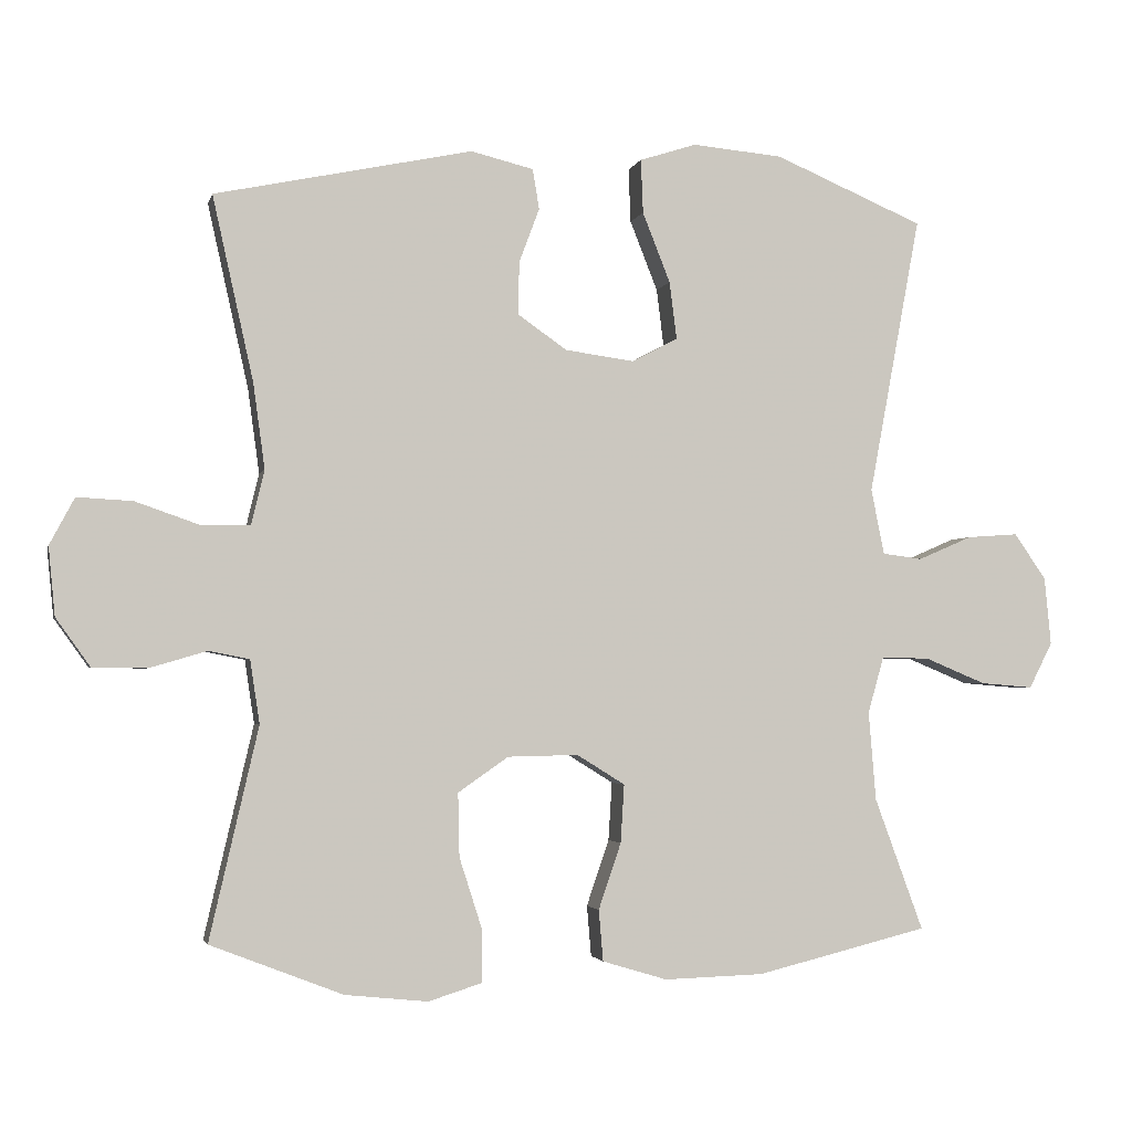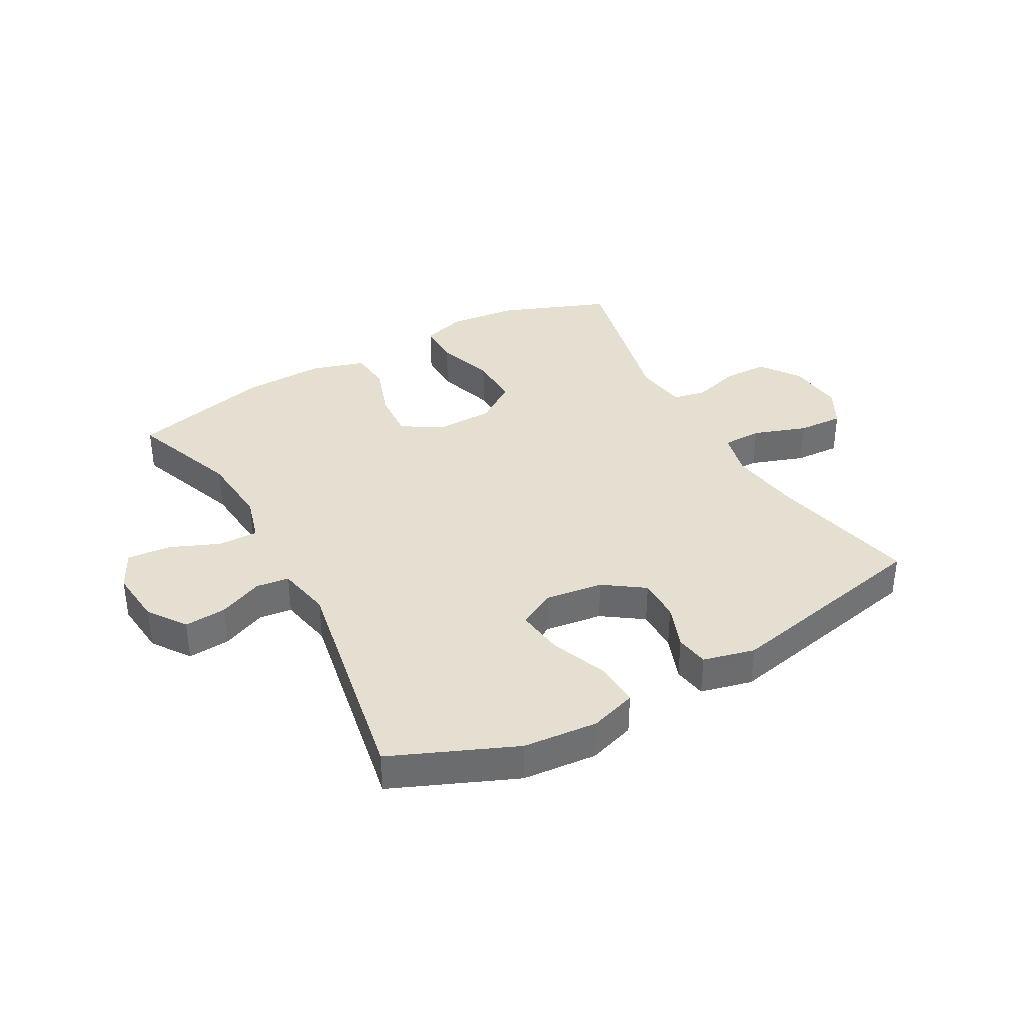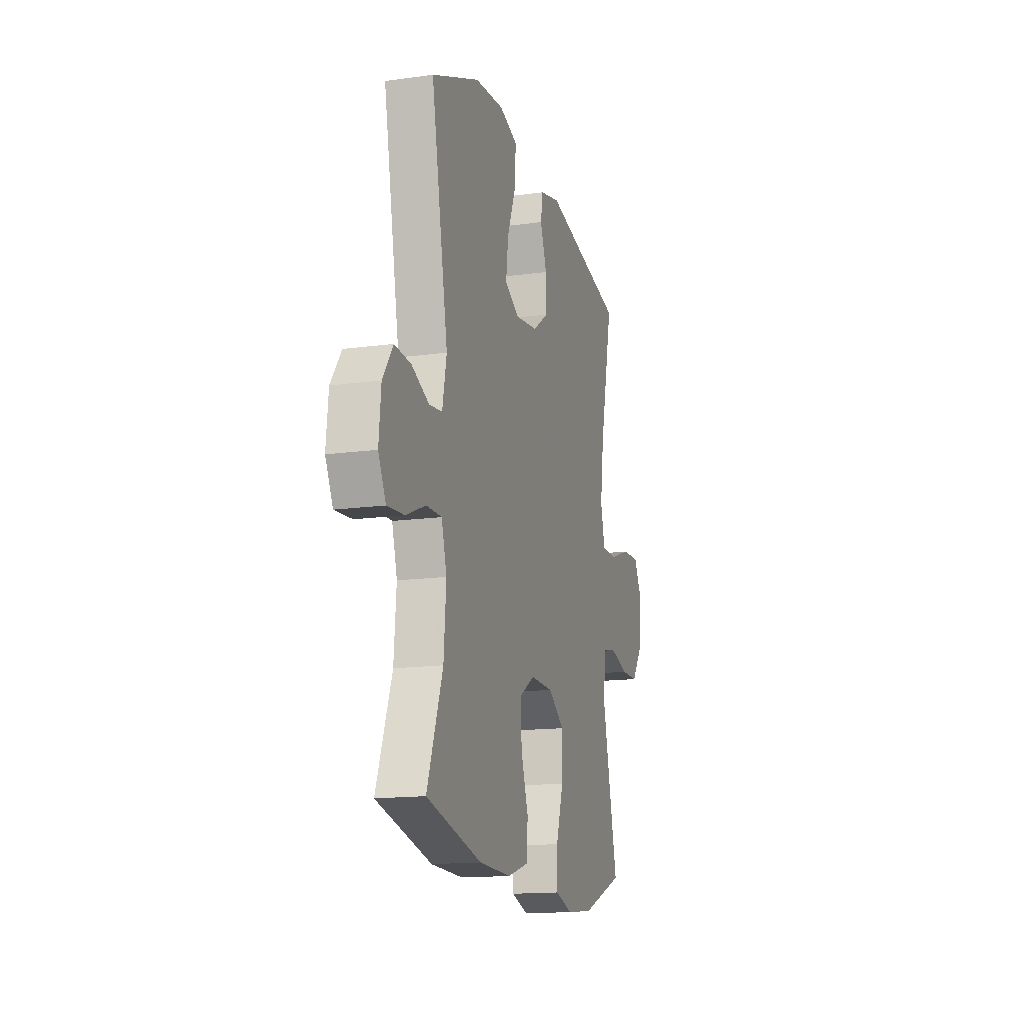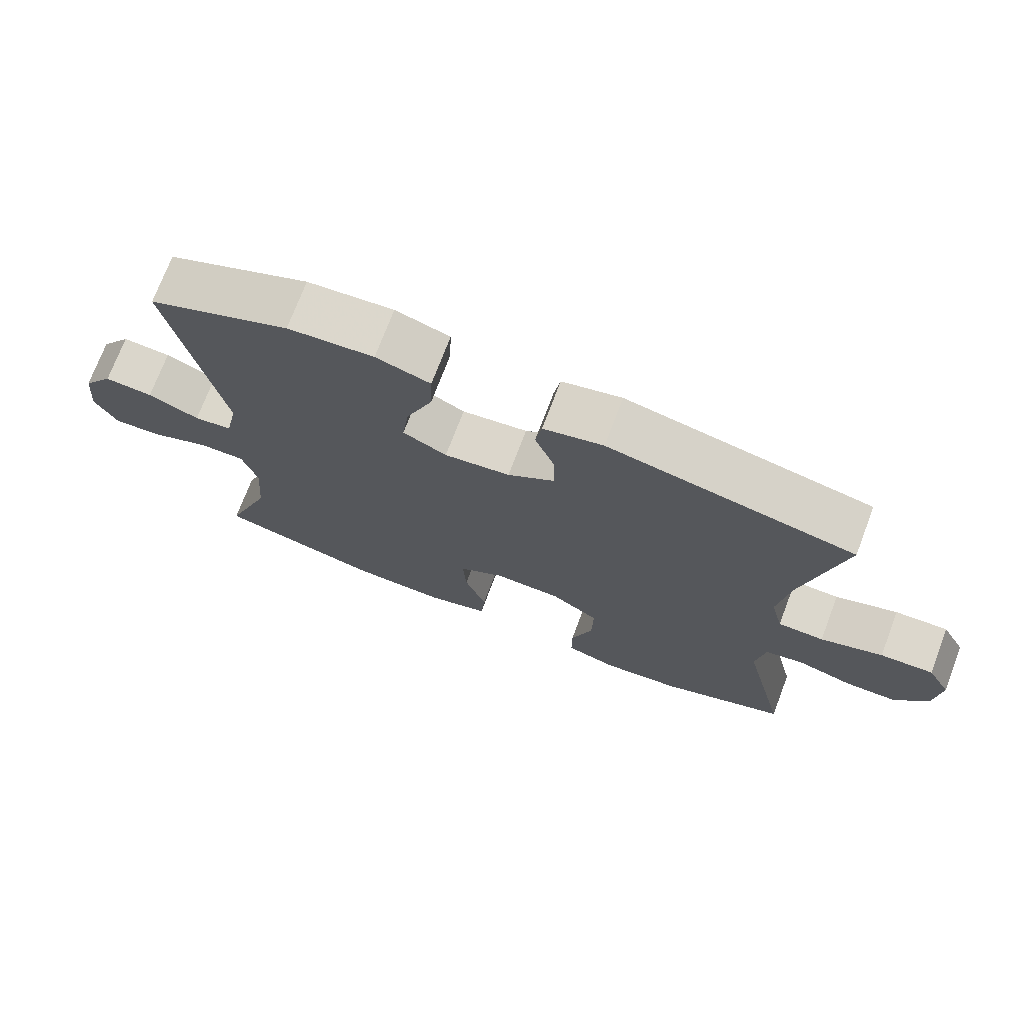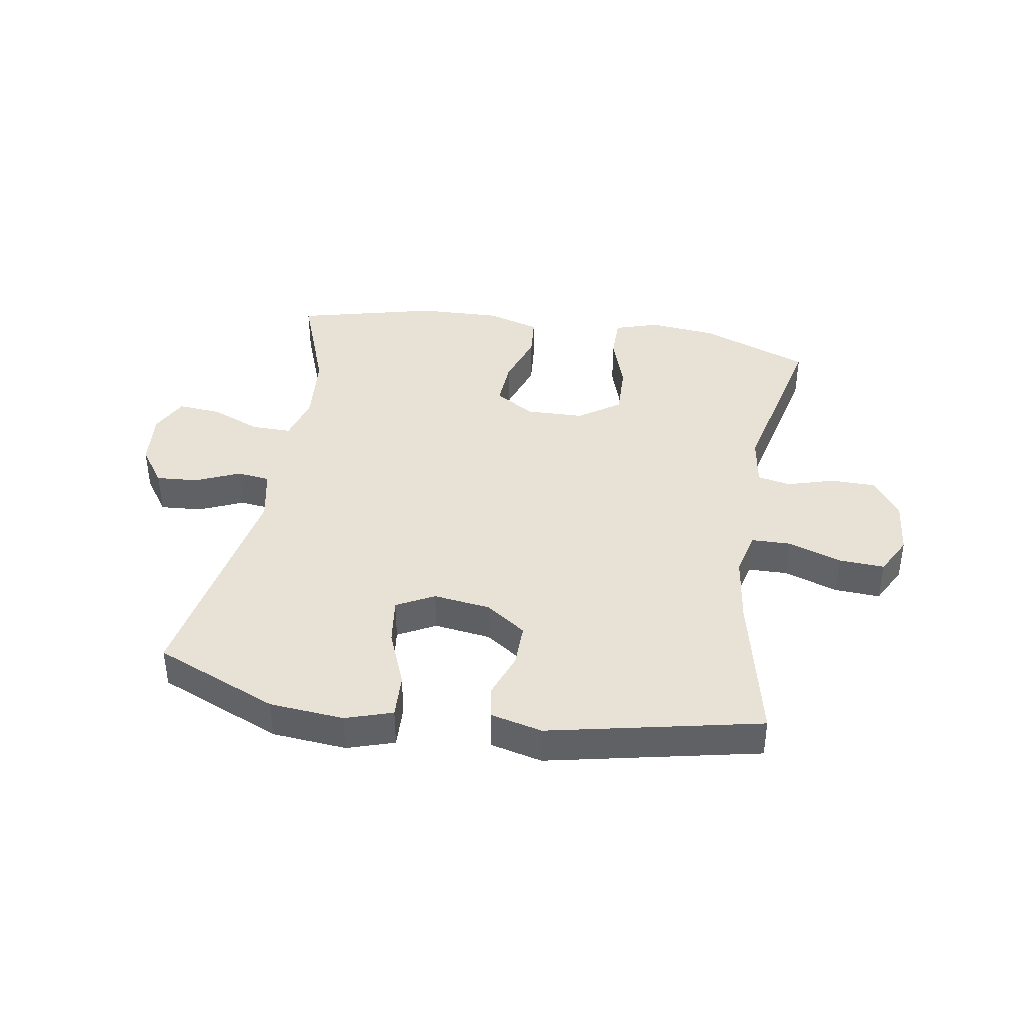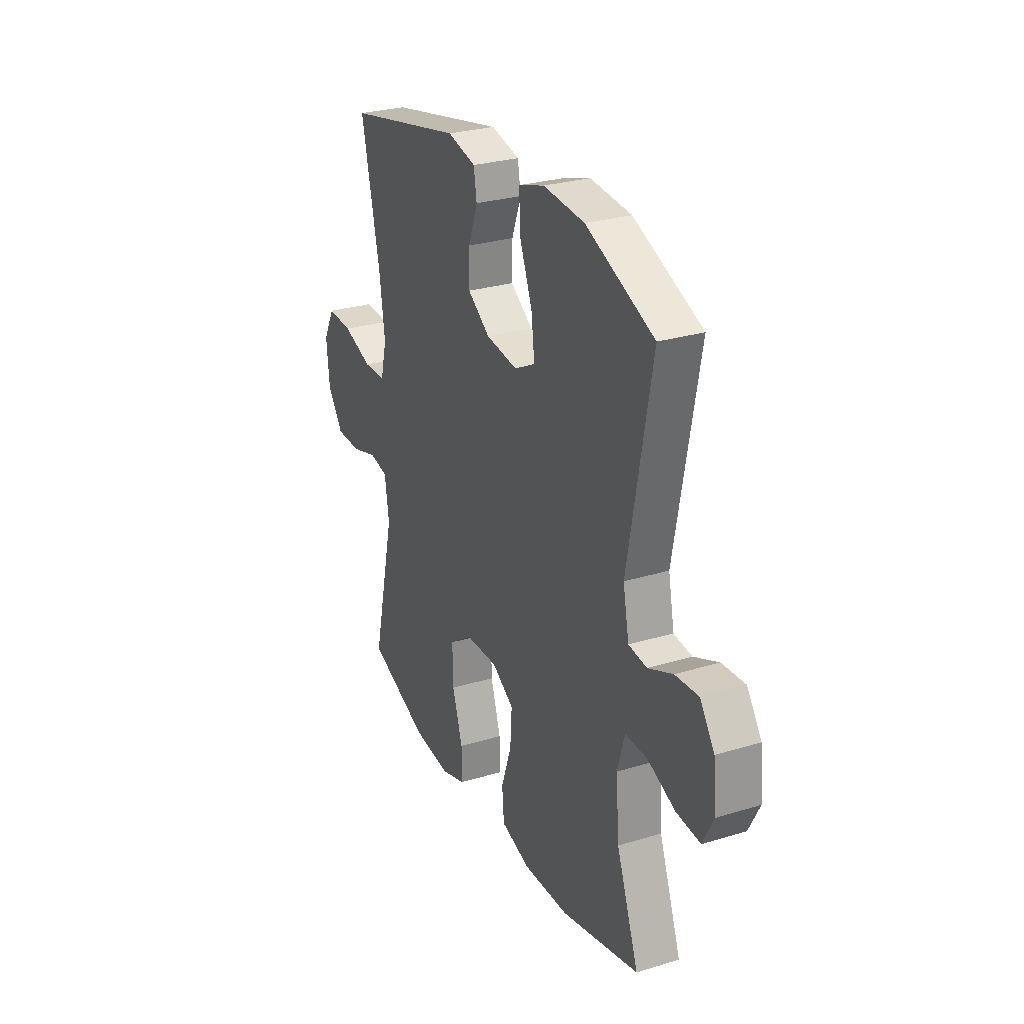
<metadata>
{"format":"obj","ext":"obj","renderer":"f3d","projection":"perspective","resolution":1024,"background":"white","views":[{"elev":-2.6,"azim":167.1,"up":"+Z"},{"elev":36.8,"azim":-29.1,"up":"+Y"},{"elev":-15.1,"azim":-73.6,"up":"+Z"},{"elev":73.1,"azim":20.8,"up":"+Z"},{"elev":40.1,"azim":9.3,"up":"+Y"},{"elev":27.9,"azim":-114.9,"up":"+Z"}]}
</metadata>
<code>
v -0.5 0.07 -0.5
v -0.433 0.07 -0.318
v -0.423 0.07 -0.196
v -0.445 0.07 -0.119
v -0.511 0.07 -0.12
v -0.595 0.07 -0.155
v -0.667 0.07 -0.161
v -0.699 0.07 -0.098
v -0.69 0.07 -0.005
v -0.646 0.07 0.058
v -0.576 0.07 0.053
v -0.502 0.07 0.021
v -0.447 0.07 0.028
v -0.429 0.07 0.118
v -0.5 0.07 0.5
v -0.295 0.07 0.587
v -0.171 0.07 0.598
v -0.093 0.07 0.573
v -0.096 0.07 0.499
v -0.134 0.07 0.403
v -0.144 0.07 0.324
v -0.081 0.07 0.291
v 0.014 0.07 0.304
v 0.081 0.07 0.351
v 0.08 0.07 0.423
v 0.052 0.07 0.498
v 0.061 0.07 0.553
v 0.147 0.07 0.574
v 0.5 0.07 0.5
v 0.444 0.07 0.248
v 0.428 0.07 0.131
v 0.446 0.07 0.056
v 0.512 0.07 0.055
v 0.601 0.07 0.086
v 0.677 0.07 0.09
v 0.711 0.07 0.026
v 0.702 0.07 -0.068
v 0.655 0.07 -0.134
v 0.58 0.07 -0.135
v 0.502 0.07 -0.112
v 0.446 0.07 -0.123
v 0.433 0.07 -0.21
v 0.5 0.07 -0.5
v 0.318 0.07 -0.571
v 0.204 0.07 -0.583
v 0.131 0.07 -0.56
v 0.131 0.07 -0.487
v 0.162 0.07 -0.39
v 0.164 0.07 -0.303
v 0.095 0.07 -0.255
v -0.002 0.07 -0.253
v -0.068 0.07 -0.294
v -0.063 0.07 -0.374
v -0.032 0.07 -0.465
v -0.038 0.07 -0.535
v -0.127 0.07 -0.562
v -0.264 0.07 -0.558
v -0.5 0 -0.5
v -0.433 0 -0.318
v -0.423 0 -0.196
v -0.445 0 -0.119
v -0.511 0 -0.12
v -0.595 0 -0.155
v -0.667 0 -0.161
v -0.699 0 -0.098
v -0.69 0 -0.005
v -0.646 0 0.058
v -0.576 0 0.053
v -0.502 0 0.021
v -0.447 0 0.028
v -0.429 0 0.118
v -0.5 0 0.5
v -0.295 0 0.587
v -0.171 0 0.598
v -0.093 0 0.573
v -0.096 0 0.499
v -0.134 0 0.403
v -0.144 0 0.324
v -0.081 0 0.291
v 0.014 0 0.304
v 0.081 0 0.351
v 0.08 0 0.423
v 0.052 0 0.498
v 0.061 0 0.553
v 0.147 0 0.574
v 0.5 0 0.5
v 0.444 0 0.248
v 0.428 0 0.131
v 0.446 0 0.056
v 0.512 0 0.055
v 0.601 0 0.086
v 0.677 0 0.09
v 0.711 0 0.026
v 0.702 0 -0.068
v 0.655 0 -0.134
v 0.58 0 -0.135
v 0.502 0 -0.112
v 0.446 0 -0.123
v 0.433 0 -0.21
v 0.5 0 -0.5
v 0.318 0 -0.571
v 0.204 0 -0.583
v 0.131 0 -0.56
v 0.131 0 -0.487
v 0.162 0 -0.39
v 0.164 0 -0.303
v 0.095 0 -0.255
v -0.002 0 -0.253
v -0.068 0 -0.294
v -0.063 0 -0.374
v -0.032 0 -0.465
v -0.038 0 -0.535
v -0.127 0 -0.562
v -0.264 0 -0.558
f 57 1 2
f 56 57 2
f 55 56 2
f 54 55 2
f 53 54 2
f 52 53 2 3
f 51 52 3 4
f 50 51 4
f 46 47 48
f 45 46 48
f 44 45 48
f 43 44 48
f 42 43 48
f 41 42 48 49
f 38 39 40
f 37 38 40
f 36 37 40
f 35 36 40
f 34 35 40
f 33 34 40
f 32 33 40 41
f 41 49 50
f 32 41 50
f 31 32 50
f 28 29 30
f 27 28 30
f 26 27 30
f 25 26 30
f 30 31 50
f 25 30 50
f 24 25 50
f 18 19 20
f 17 18 20
f 16 17 20
f 15 16 20
f 14 15 20
f 13 14 20 21
f 10 11 12
f 9 10 12
f 8 9 12
f 7 8 12
f 6 7 12
f 5 6 12
f 4 5 12 13
f 23 24 50 4
f 4 13 21 22
f 4 22 23
f 59 58 114
f 59 114 113
f 59 113 112
f 59 112 111
f 59 111 110
f 60 59 110 109
f 61 60 109 108
f 61 108 107
f 105 104 103
f 105 103 102
f 105 102 101
f 105 101 100
f 105 100 99
f 106 105 99 98
f 97 96 95
f 97 95 94
f 97 94 93
f 97 93 92
f 97 92 91
f 97 91 90
f 98 97 90 89
f 107 106 98
f 107 98 89
f 107 89 88
f 87 86 85
f 87 85 84
f 87 84 83
f 87 83 82
f 107 88 87
f 107 87 82
f 107 82 81
f 77 76 75
f 77 75 74
f 77 74 73
f 77 73 72
f 77 72 71
f 78 77 71 70
f 69 68 67
f 69 67 66
f 69 66 65
f 69 65 64
f 69 64 63
f 69 63 62
f 70 69 62 61
f 61 107 81 80
f 79 78 70 61
f 80 79 61
f 1 58 59 2
f 2 59 60 3
f 3 60 61 4
f 4 61 62 5
f 5 62 63 6
f 6 63 64 7
f 7 64 65 8
f 8 65 66 9
f 9 66 67 10
f 10 67 68 11
f 11 68 69 12
f 12 69 70 13
f 13 70 71 14
f 14 71 72 15
f 15 72 73 16
f 16 73 74 17
f 17 74 75 18
f 18 75 76 19
f 19 76 77 20
f 20 77 78 21
f 21 78 79 22
f 22 79 80 23
f 23 80 81 24
f 24 81 82 25
f 25 82 83 26
f 26 83 84 27
f 27 84 85 28
f 28 85 86 29
f 29 86 87 30
f 30 87 88 31
f 31 88 89 32
f 32 89 90 33
f 33 90 91 34
f 34 91 92 35
f 35 92 93 36
f 36 93 94 37
f 37 94 95 38
f 38 95 96 39
f 39 96 97 40
f 40 97 98 41
f 41 98 99 42
f 42 99 100 43
f 43 100 101 44
f 44 101 102 45
f 45 102 103 46
f 46 103 104 47
f 47 104 105 48
f 48 105 106 49
f 49 106 107 50
f 50 107 108 51
f 51 108 109 52
f 52 109 110 53
f 53 110 111 54
f 54 111 112 55
f 55 112 113 56
f 56 113 114 57
f 57 114 58 1

</code>
